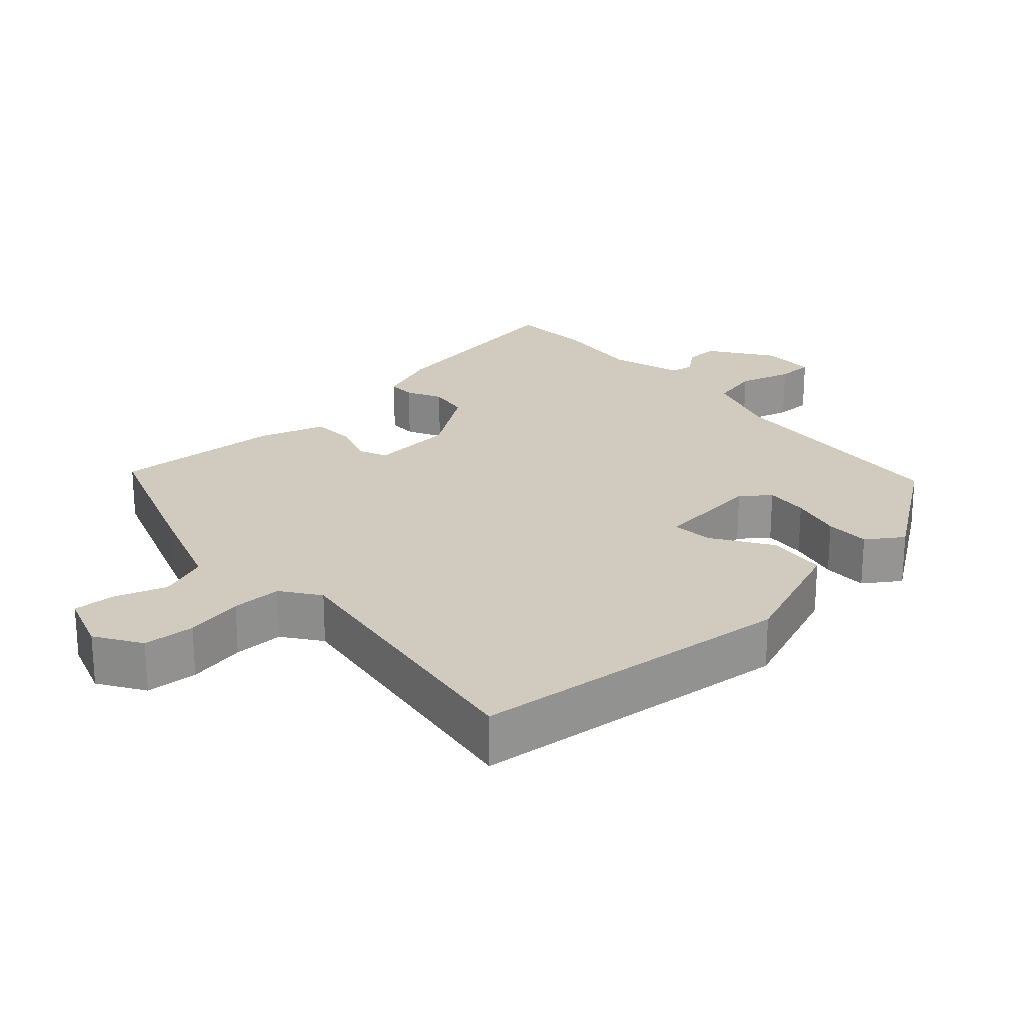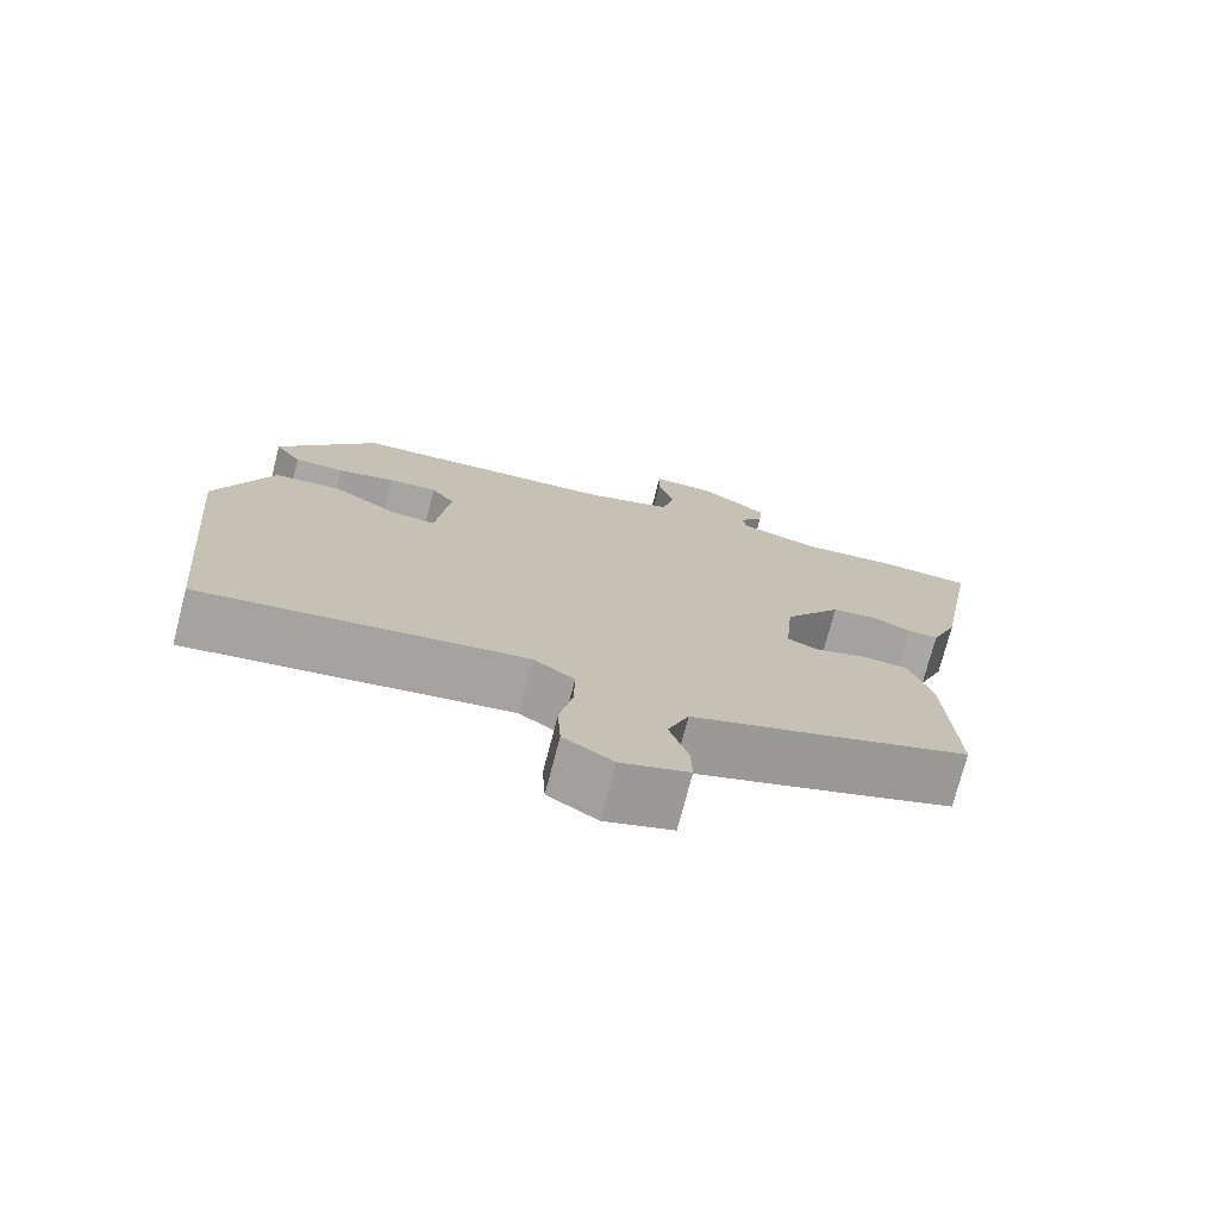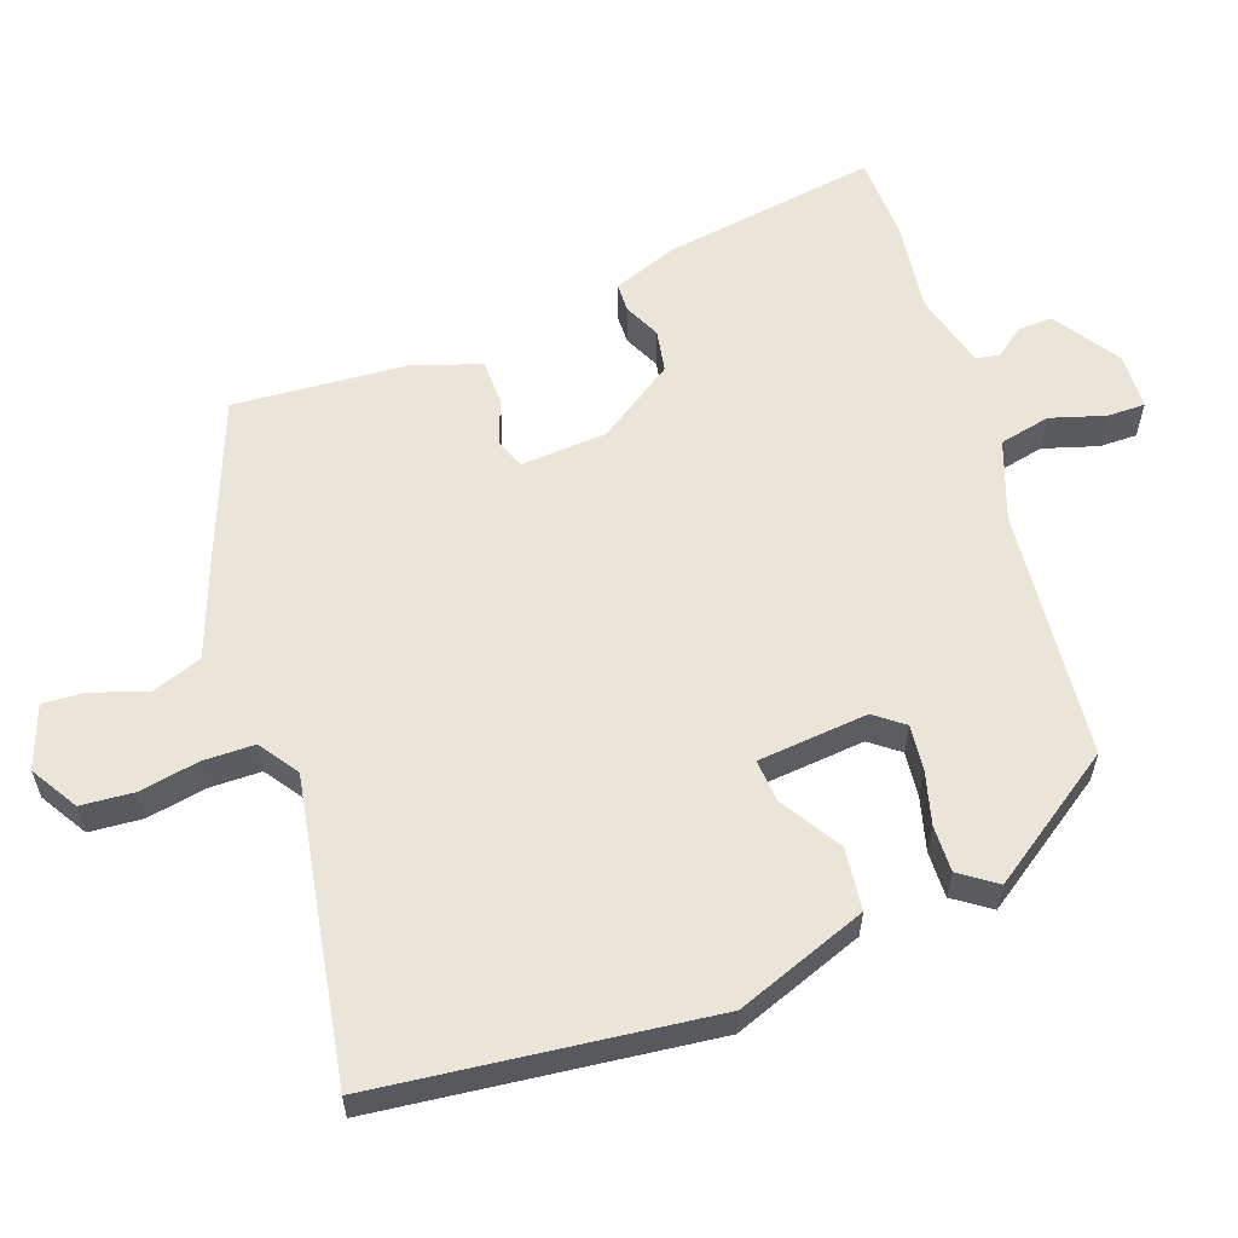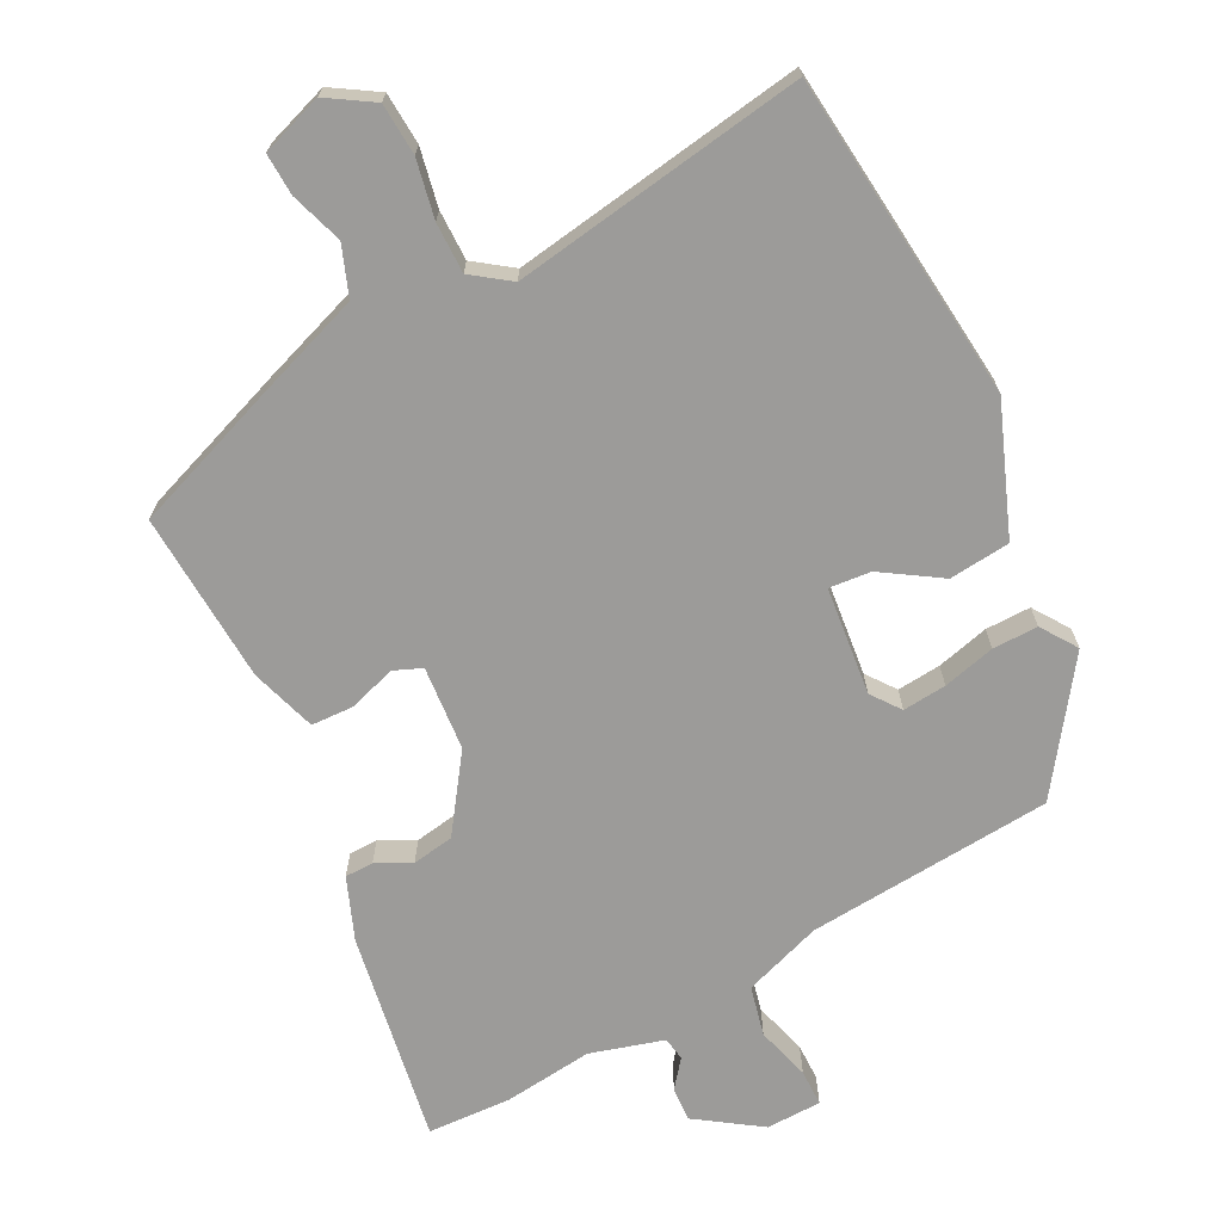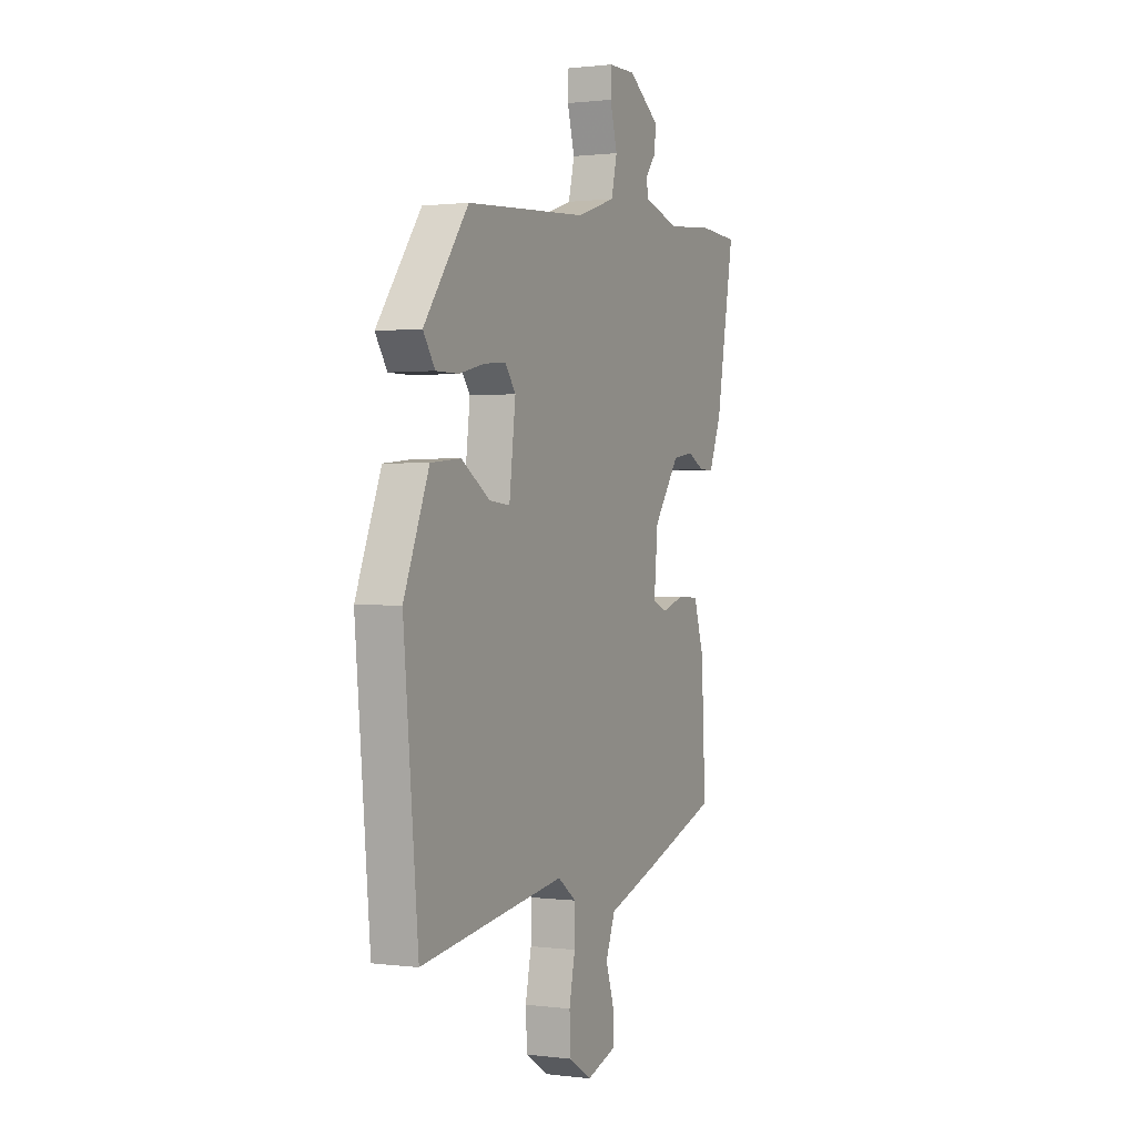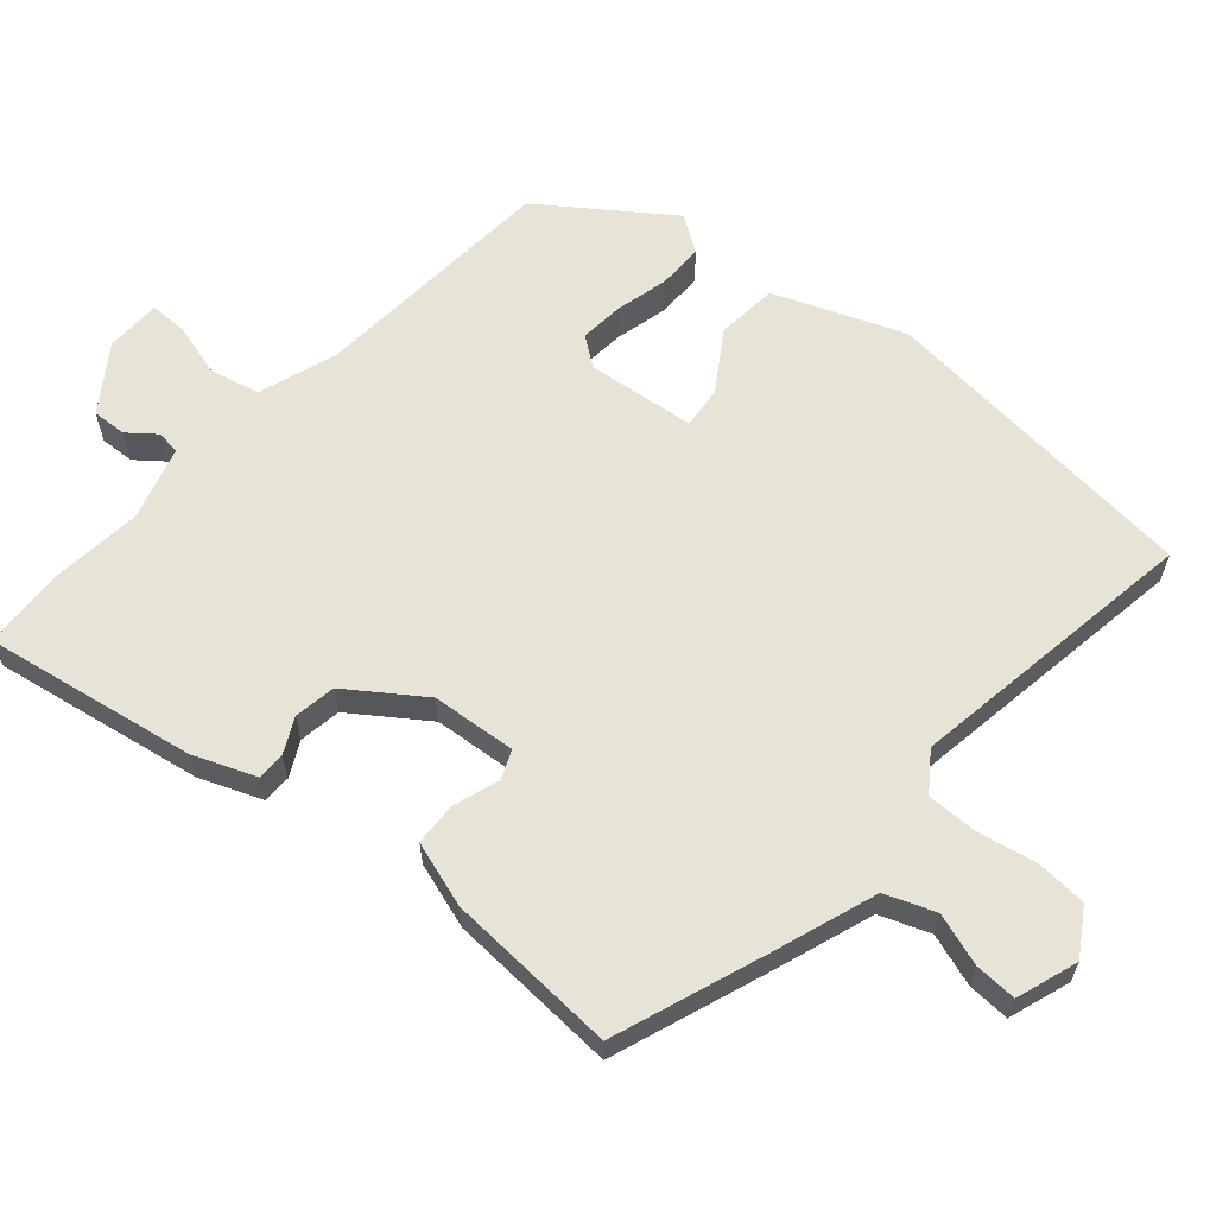
<metadata>
{"format":"obj","ext":"obj","renderer":"f3d","projection":"perspective","resolution":1024,"background":"white","views":[{"elev":23.3,"azim":-131.7,"up":"+Y"},{"elev":-74.5,"azim":-14.5,"up":"+Z"},{"elev":59.1,"azim":-108.2,"up":"+Y"},{"elev":-69.7,"azim":-152.2,"up":"+Y"},{"elev":0.8,"azim":-64.8,"up":"+Z"},{"elev":62.4,"azim":131.4,"up":"+Y"}]}
</metadata>
<code>
v 0.479 0.07 0.501
v 0.596 0.07 0.494
v 0.543 0.07 0.197
v 0.508 0.07 0.11
v 0.468 0.07 0.11
v 0.419 0.07 0.135
v 0.36 0.07 0.126
v 0.286 0.07 0.022
v 0.275 0.07 -0.097
v 0.315 0.07 -0.114
v 0.38 0.07 -0.093
v 0.441 0.07 -0.096
v 0.47 0.07 -0.189
v 0.482 0.07 -0.43
v 0.269 0.07 -0.506
v 0.123 0.07 -0.556
v 0.096 0.07 -0.626
v 0.12 0.07 -0.7
v 0.122 0.07 -0.759
v 0.035 0.07 -0.788
v -0.029 0.07 -0.747
v -0.033 0.07 -0.674
v -0.016 0.07 -0.592
v -0.015 0.07 -0.521
v -0.068 0.07 -0.482
v -0.482 0.07 -0.543
v -0.524 0.07 -0.083
v -0.452 0.07 0.097
v -0.366 0.07 0.105
v -0.284 0.07 0.051
v -0.225 0.07 0.045
v -0.207 0.07 0.197
v -0.237 0.07 0.238
v -0.299 0.07 0.233
v -0.373 0.07 0.215
v -0.437 0.07 0.215
v -0.471 0.07 0.266
v -0.344 0.07 0.441
v 0.003 0.07 0.465
v 0.114 0.07 0.502
v 0.131 0.07 0.572
v 0.11 0.07 0.648
v 0.111 0.07 0.7
v 0.189 0.07 0.701
v 0.278 0.07 0.639
v 0.275 0.07 0.591
v 0.244 0.07 0.552
v 0.249 0.07 0.519
v 0.352 0.07 0.488
v 0.479 0 0.501
v 0.596 0 0.494
v 0.543 0 0.197
v 0.508 0 0.11
v 0.468 0 0.11
v 0.419 0 0.135
v 0.36 0 0.126
v 0.286 0 0.022
v 0.275 0 -0.097
v 0.315 0 -0.114
v 0.38 0 -0.093
v 0.441 0 -0.096
v 0.47 0 -0.189
v 0.482 0 -0.43
v 0.269 0 -0.506
v 0.123 0 -0.556
v 0.096 0 -0.626
v 0.12 0 -0.7
v 0.122 0 -0.759
v 0.035 0 -0.788
v -0.029 0 -0.747
v -0.033 0 -0.674
v -0.016 0 -0.592
v -0.015 0 -0.521
v -0.068 0 -0.482
v -0.482 0 -0.543
v -0.524 0 -0.083
v -0.452 0 0.097
v -0.366 0 0.105
v -0.284 0 0.051
v -0.225 0 0.045
v -0.207 0 0.197
v -0.237 0 0.238
v -0.299 0 0.233
v -0.373 0 0.215
v -0.437 0 0.215
v -0.471 0 0.266
v -0.344 0 0.441
v 0.003 0 0.465
v 0.114 0 0.502
v 0.131 0 0.572
v 0.11 0 0.648
v 0.111 0 0.7
v 0.189 0 0.701
v 0.278 0 0.639
v 0.275 0 0.591
v 0.244 0 0.552
v 0.249 0 0.519
v 0.352 0 0.488
f 44 45 46 47
f 44 47 48
f 41 42 43 44
f 40 41 44 48
f 39 40 48 49
f 37 38 39 49
f 34 35 36 37
f 33 34 37 49
f 27 28 29 30
f 25 26 27 30
f 24 25 30 31
f 20 21 22 23
f 20 23 24
f 17 18 19 20
f 17 20 24
f 16 17 24 31
f 10 11 12 13
f 9 10 13 14
f 3 4 5 6
f 3 6 7
f 2 3 7
f 1 2 7 8
f 32 33 49 1
f 31 32 1 8
f 16 31 8 9
f 9 14 15 16
f 96 95 94 93
f 97 96 93
f 93 92 91 90
f 97 93 90 89
f 98 97 89 88
f 98 88 87 86
f 86 85 84 83
f 98 86 83 82
f 79 78 77 76
f 79 76 75 74
f 80 79 74 73
f 72 71 70 69
f 73 72 69
f 69 68 67 66
f 73 69 66
f 80 73 66 65
f 62 61 60 59
f 63 62 59 58
f 55 54 53 52
f 56 55 52
f 56 52 51
f 57 56 51 50
f 50 98 82 81
f 57 50 81 80
f 58 57 80 65
f 65 64 63 58
f 1 50 51 2
f 2 51 52 3
f 3 52 53 4
f 4 53 54 5
f 5 54 55 6
f 6 55 56 7
f 7 56 57 8
f 8 57 58 9
f 9 58 59 10
f 10 59 60 11
f 11 60 61 12
f 12 61 62 13
f 13 62 63 14
f 14 63 64 15
f 15 64 65 16
f 16 65 66 17
f 17 66 67 18
f 18 67 68 19
f 19 68 69 20
f 20 69 70 21
f 21 70 71 22
f 22 71 72 23
f 23 72 73 24
f 24 73 74 25
f 25 74 75 26
f 26 75 76 27
f 27 76 77 28
f 28 77 78 29
f 29 78 79 30
f 30 79 80 31
f 31 80 81 32
f 32 81 82 33
f 33 82 83 34
f 34 83 84 35
f 35 84 85 36
f 36 85 86 37
f 37 86 87 38
f 38 87 88 39
f 39 88 89 40
f 40 89 90 41
f 41 90 91 42
f 42 91 92 43
f 43 92 93 44
f 44 93 94 45
f 45 94 95 46
f 46 95 96 47
f 47 96 97 48
f 48 97 98 49
f 49 98 50 1

</code>
